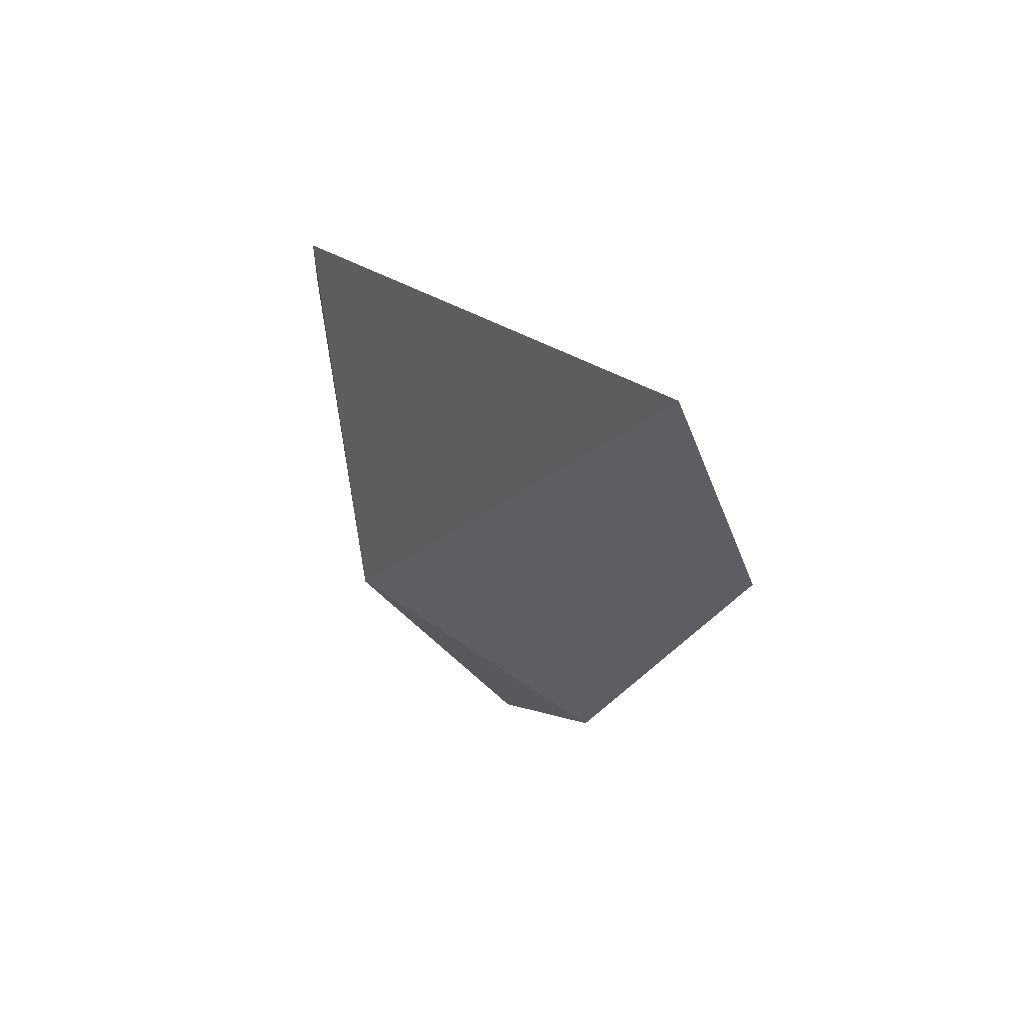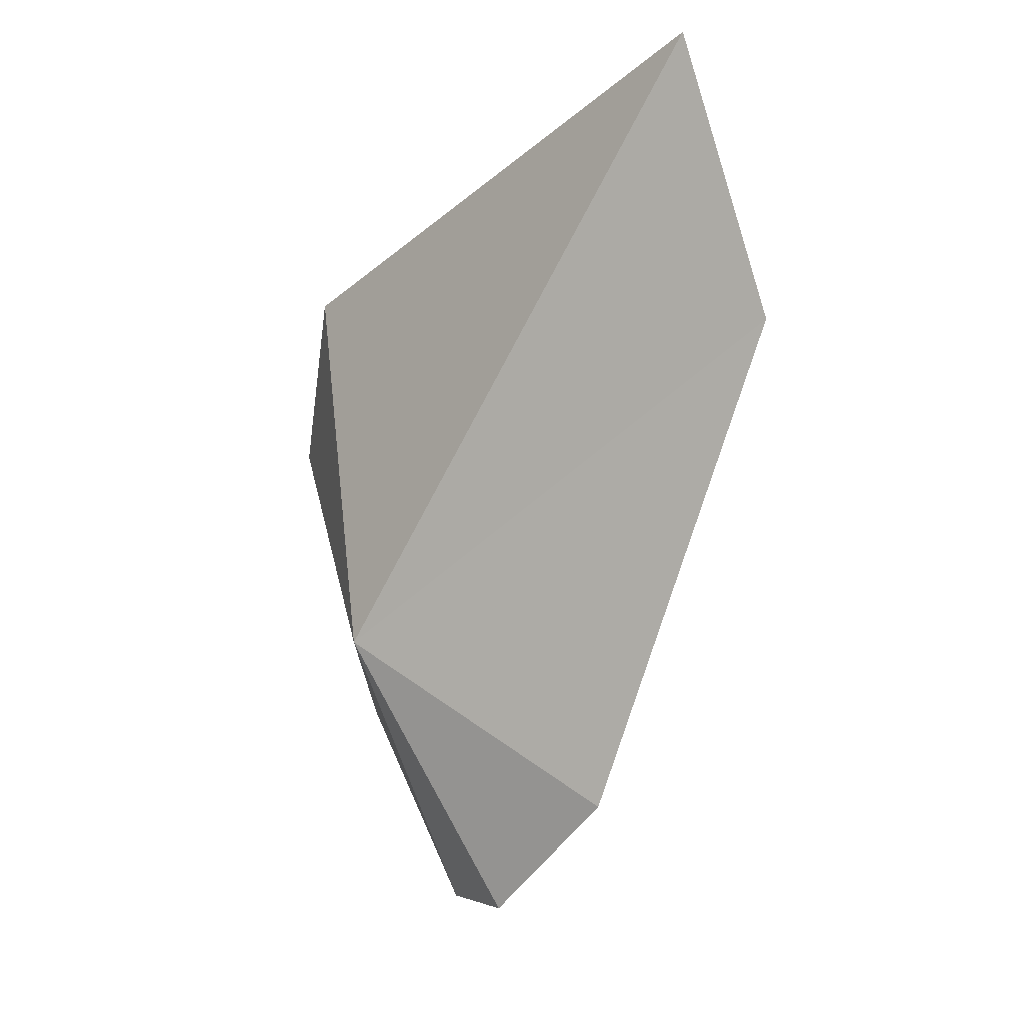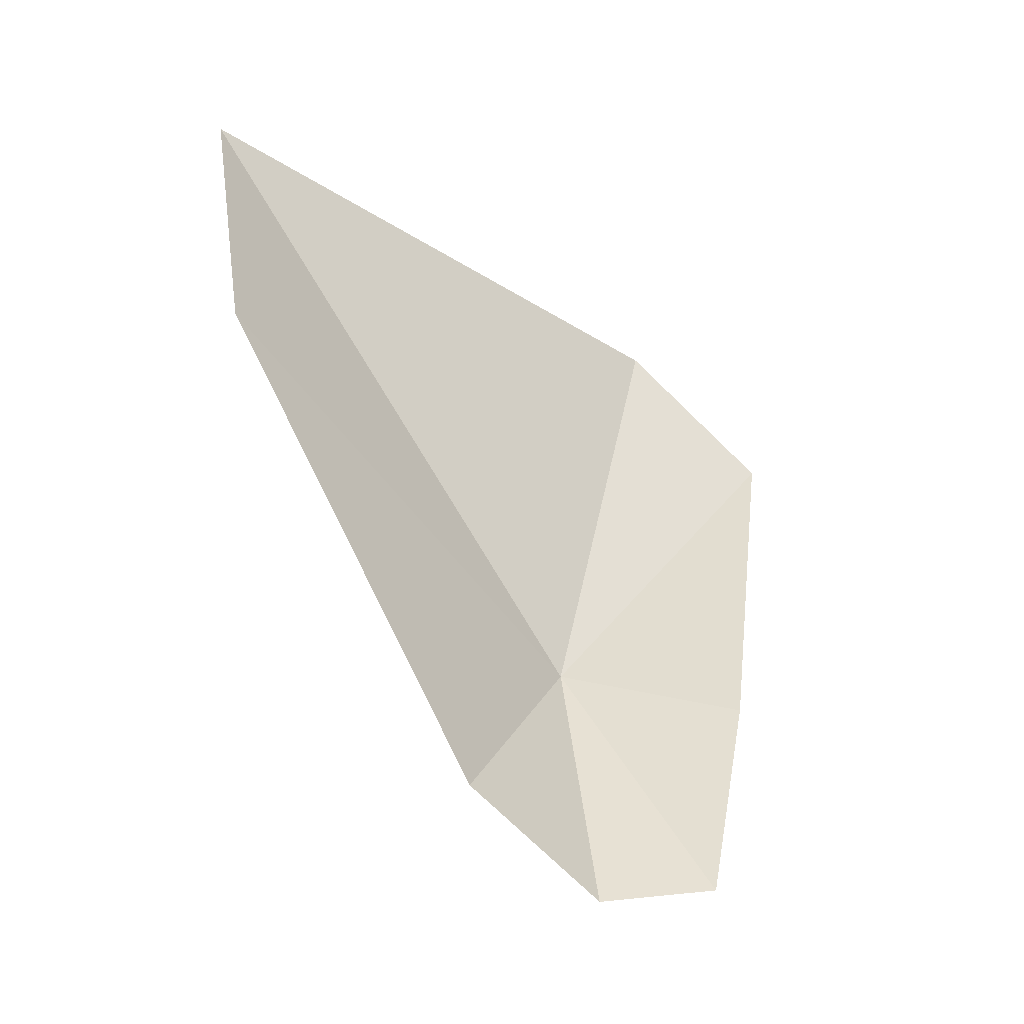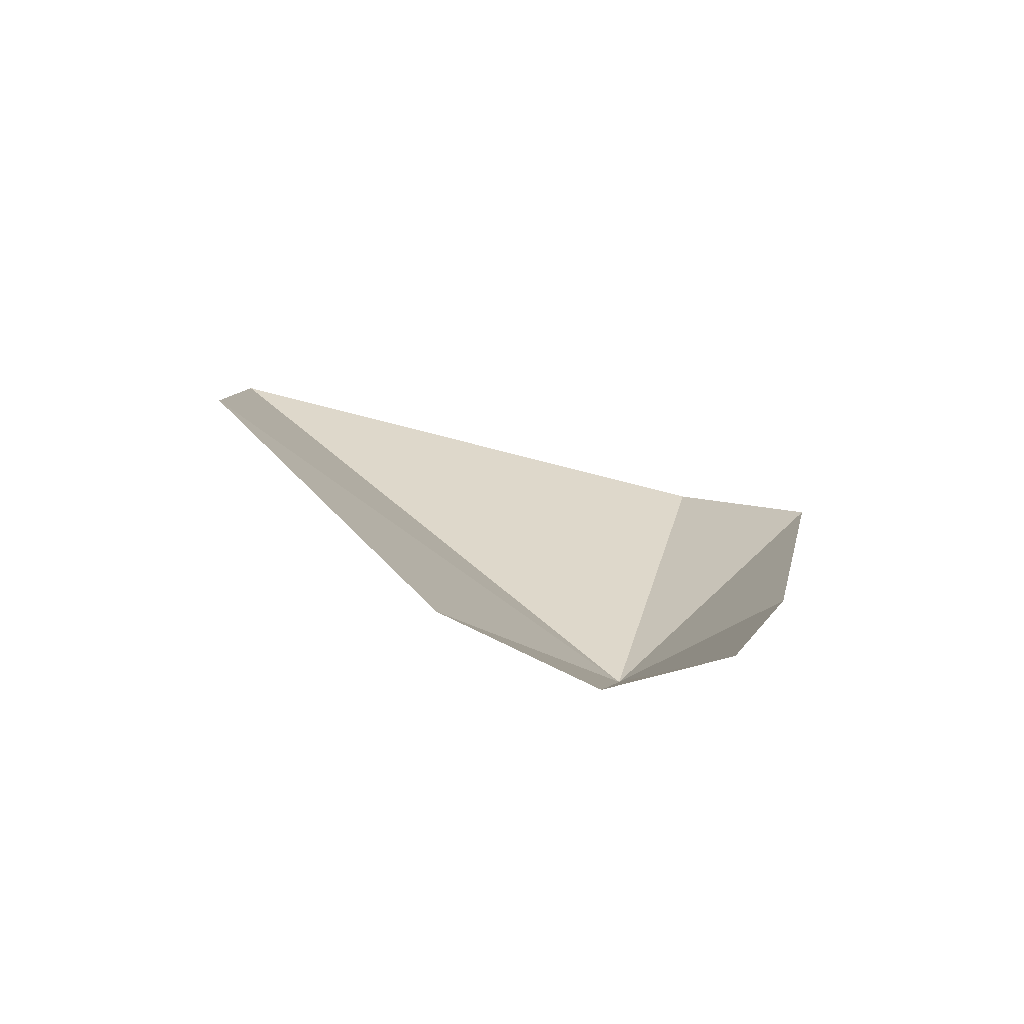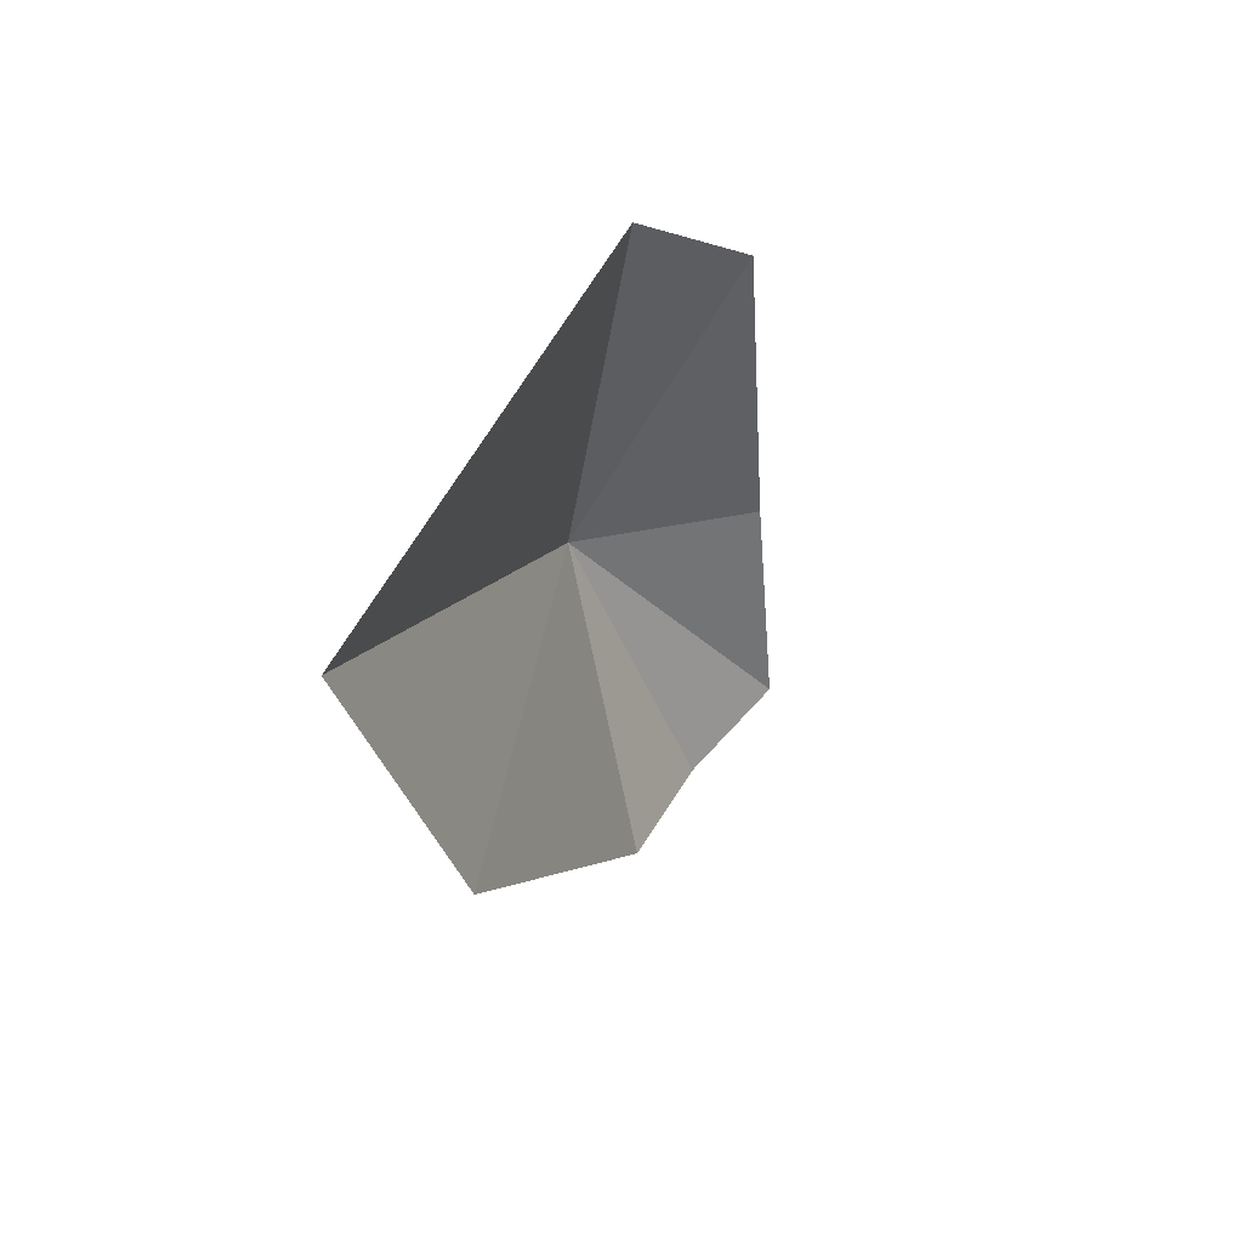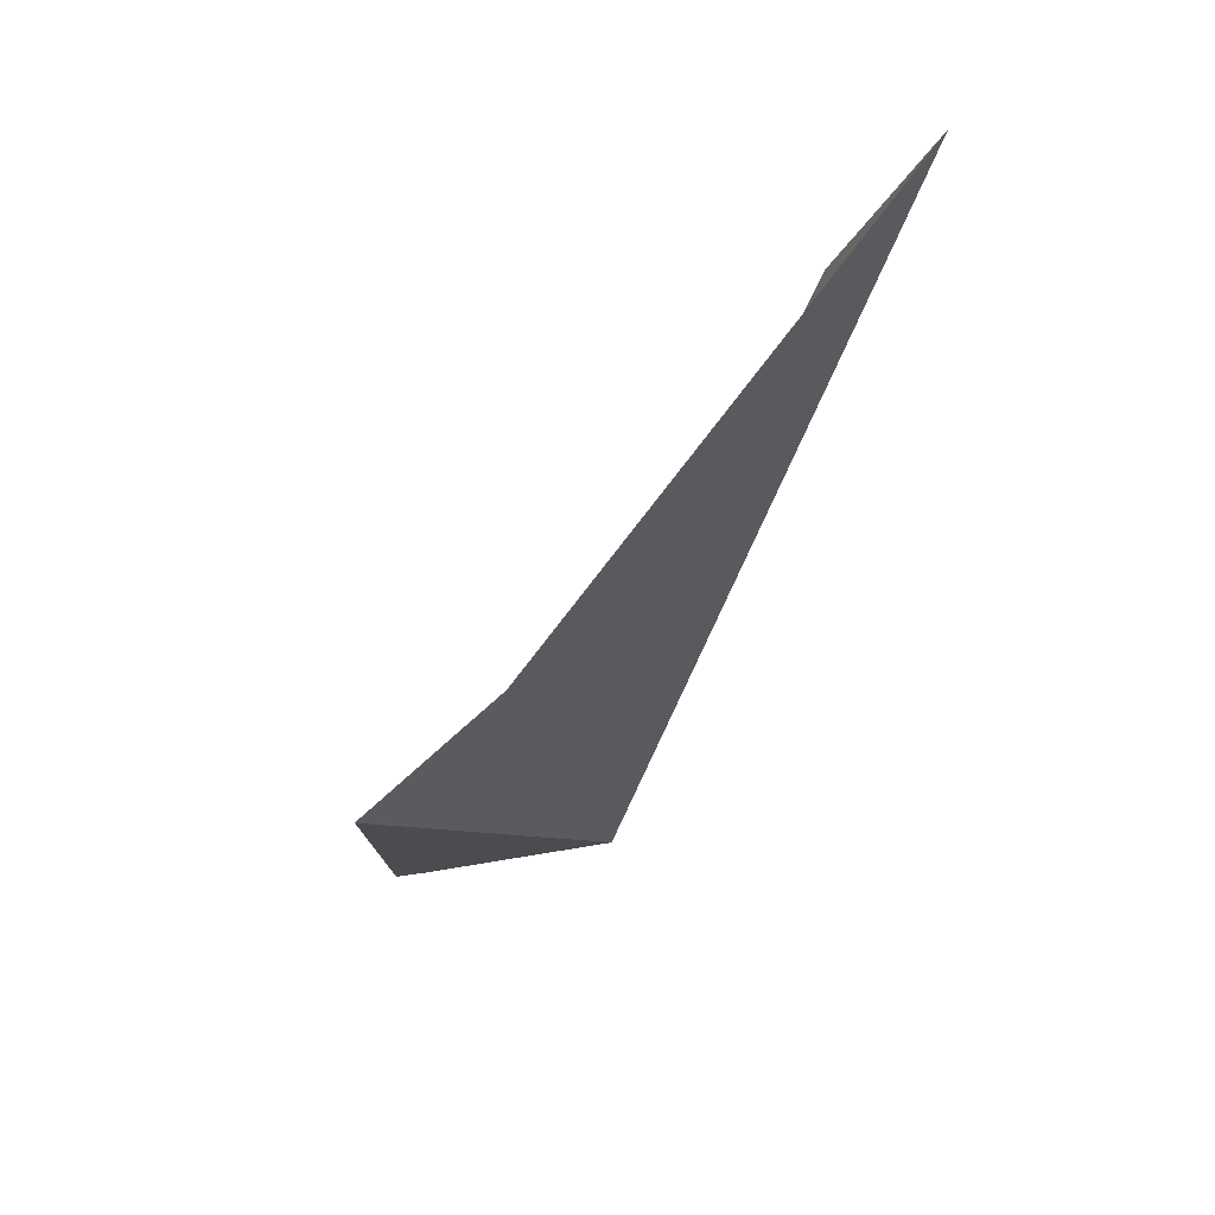
<metadata>
{"format":"obj","ext":"obj","renderer":"f3d","projection":"perspective","resolution":1024,"background":"white","views":[{"elev":43.7,"azim":138.0,"up":"+Z"},{"elev":-11.7,"azim":132.2,"up":"+Z"},{"elev":-20.1,"azim":-123.8,"up":"+Z"},{"elev":-62.7,"azim":-101.5,"up":"+Z"},{"elev":61.8,"azim":-160.5,"up":"+Z"},{"elev":59.8,"azim":36.0,"up":"+Z"}]}
</metadata>
<code>
v 133.7 72.65 10.12
v 130.4 77.52 6.122
v 130.1 74.15 3.807
v 133 70.56 19.23
v 133.7 82.92 22.73
v 130.1 69.76 8.882
v 131.2 68.08 15.87
v 129 71.64 4.144
v 131.4 83.33 16.57
f 1 3 2
f 1 5 4
f 1 7 6
f 1 4 7
f 1 8 3
f 1 6 8
f 1 2 9
f 1 9 5

</code>
